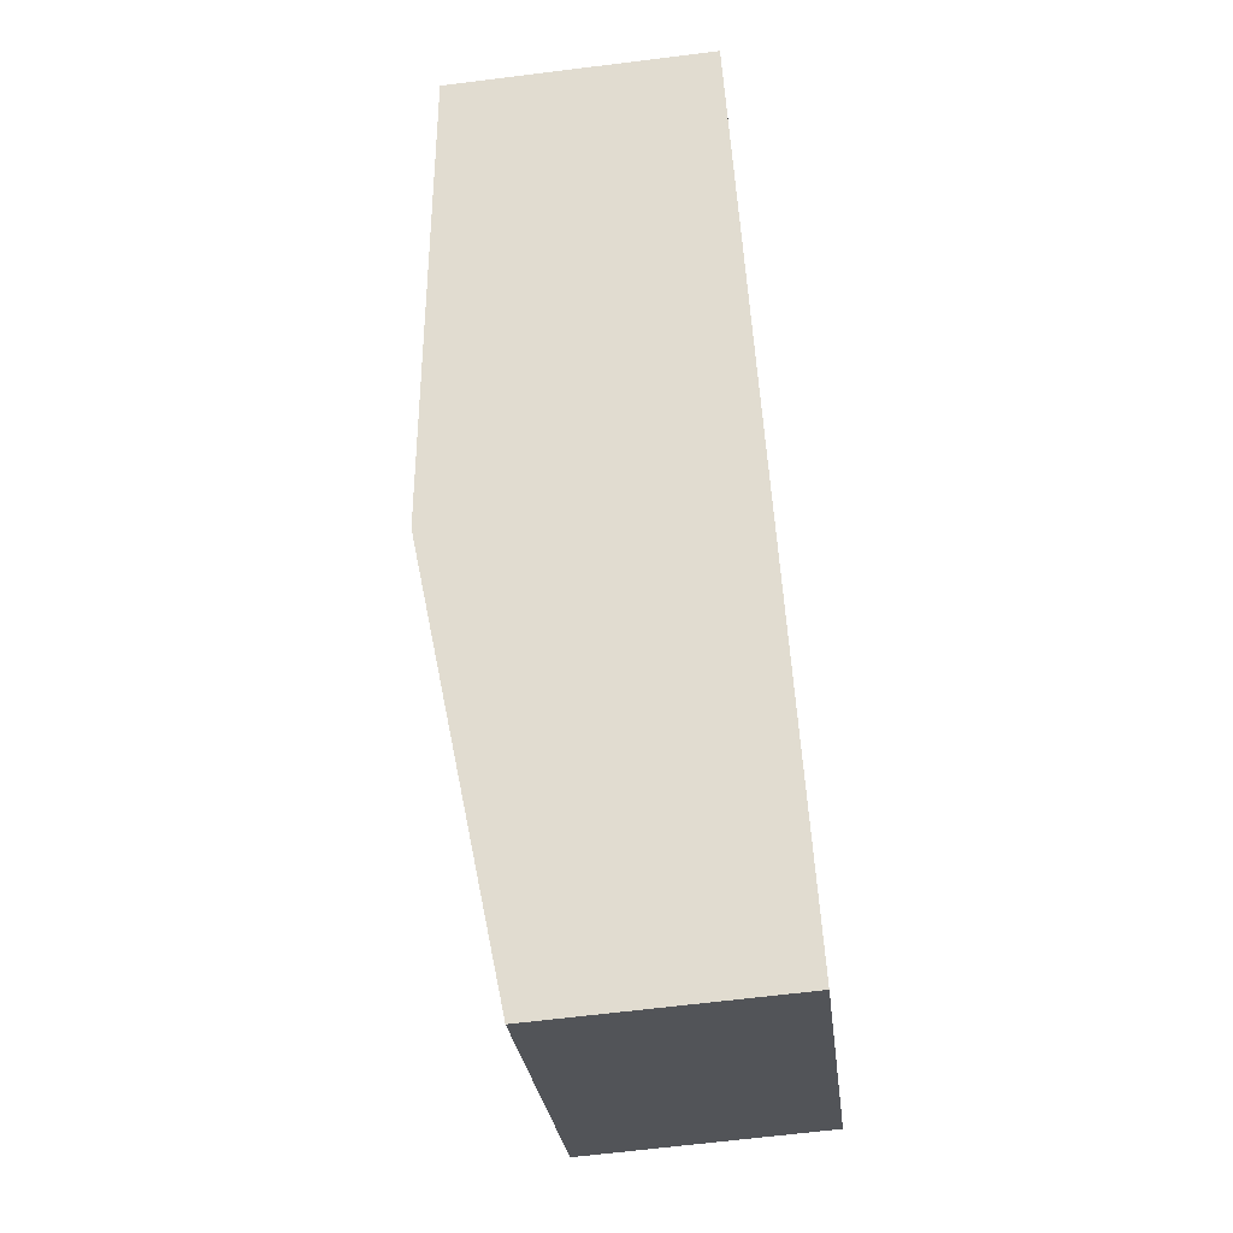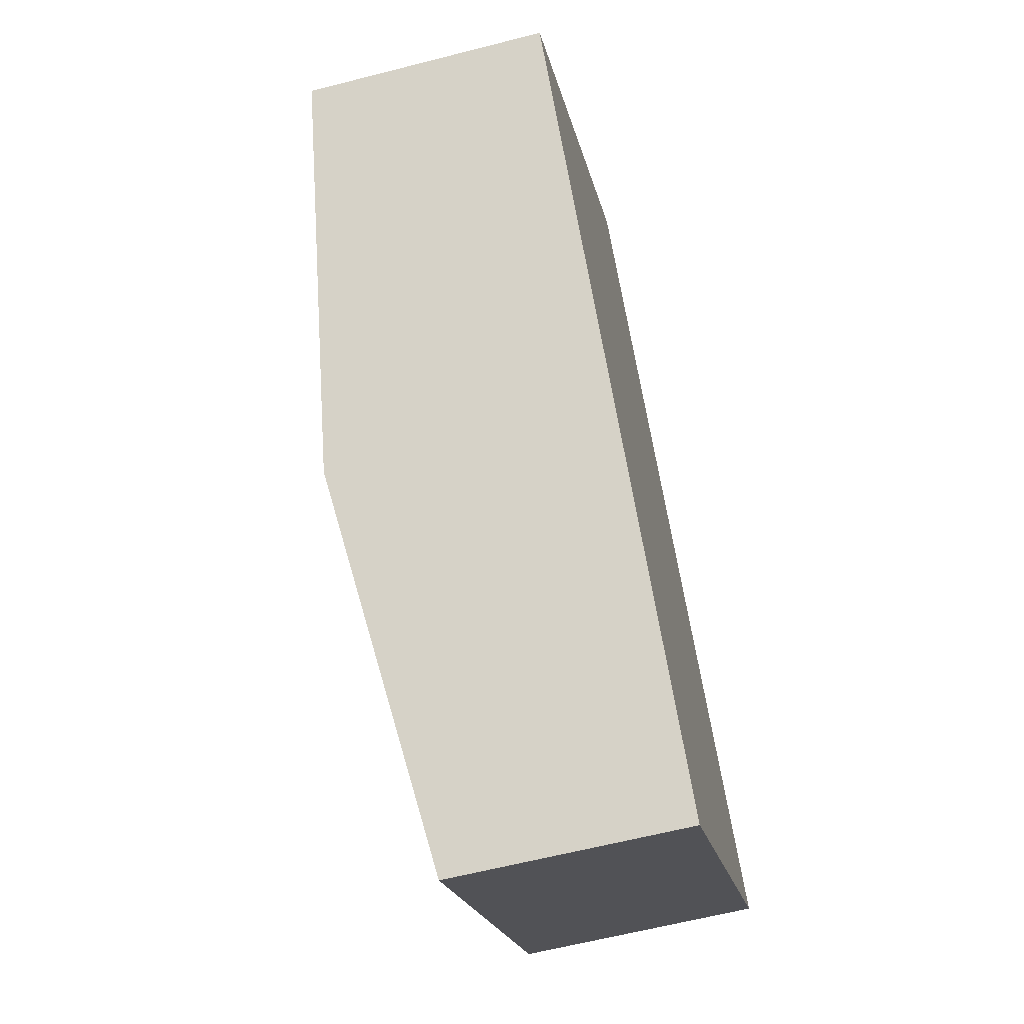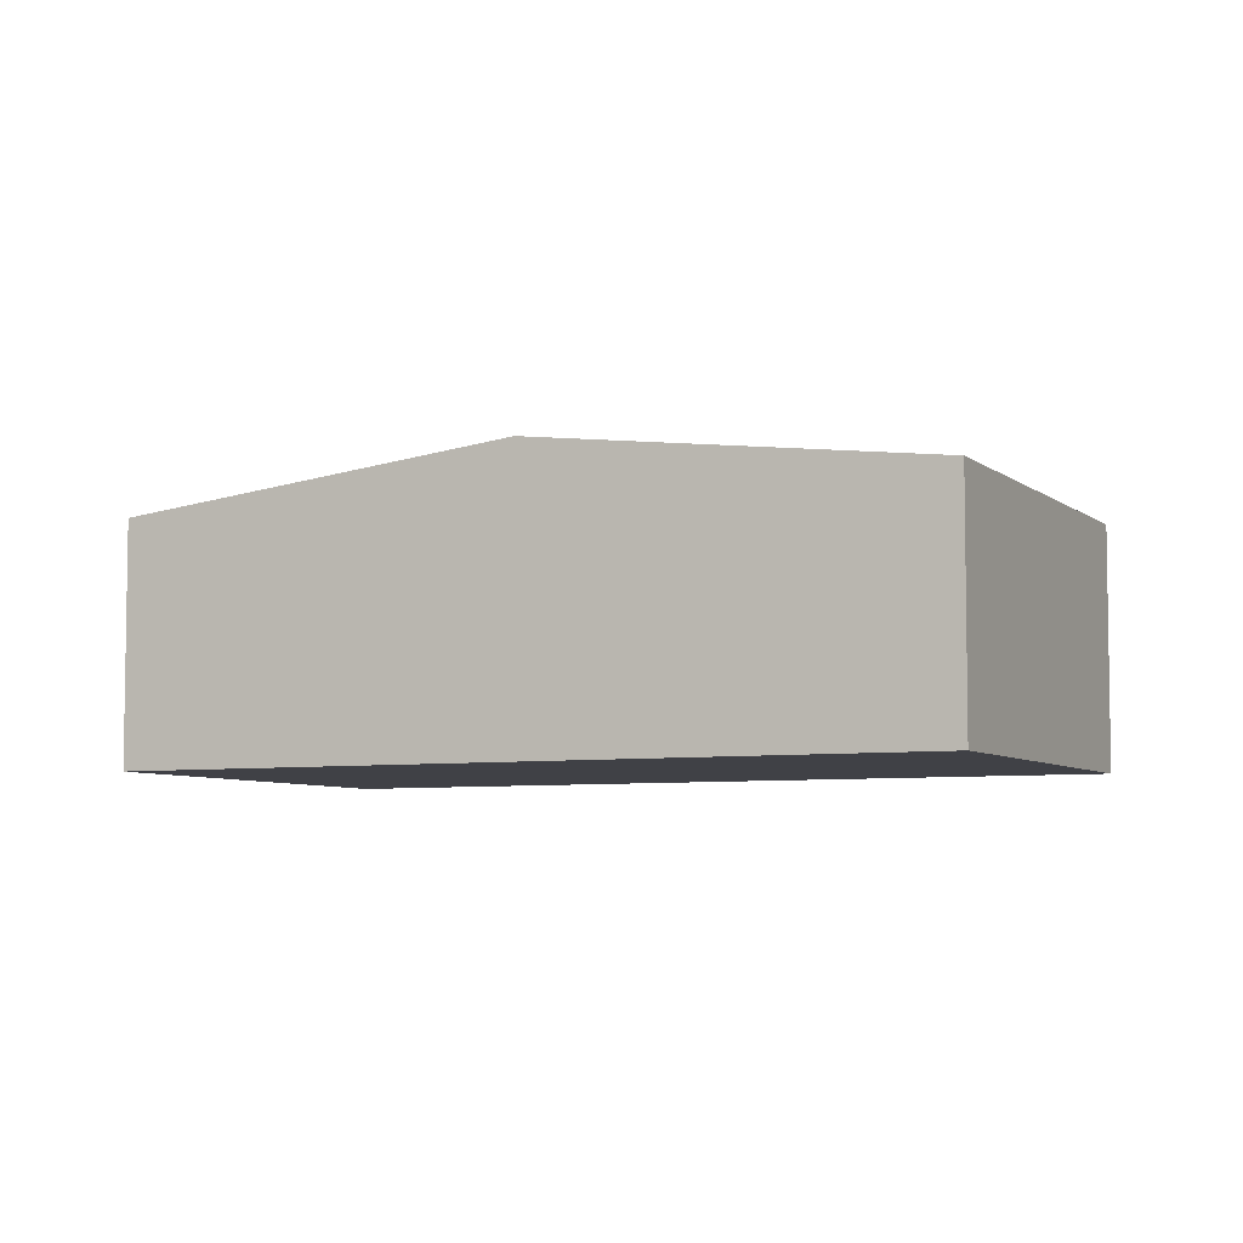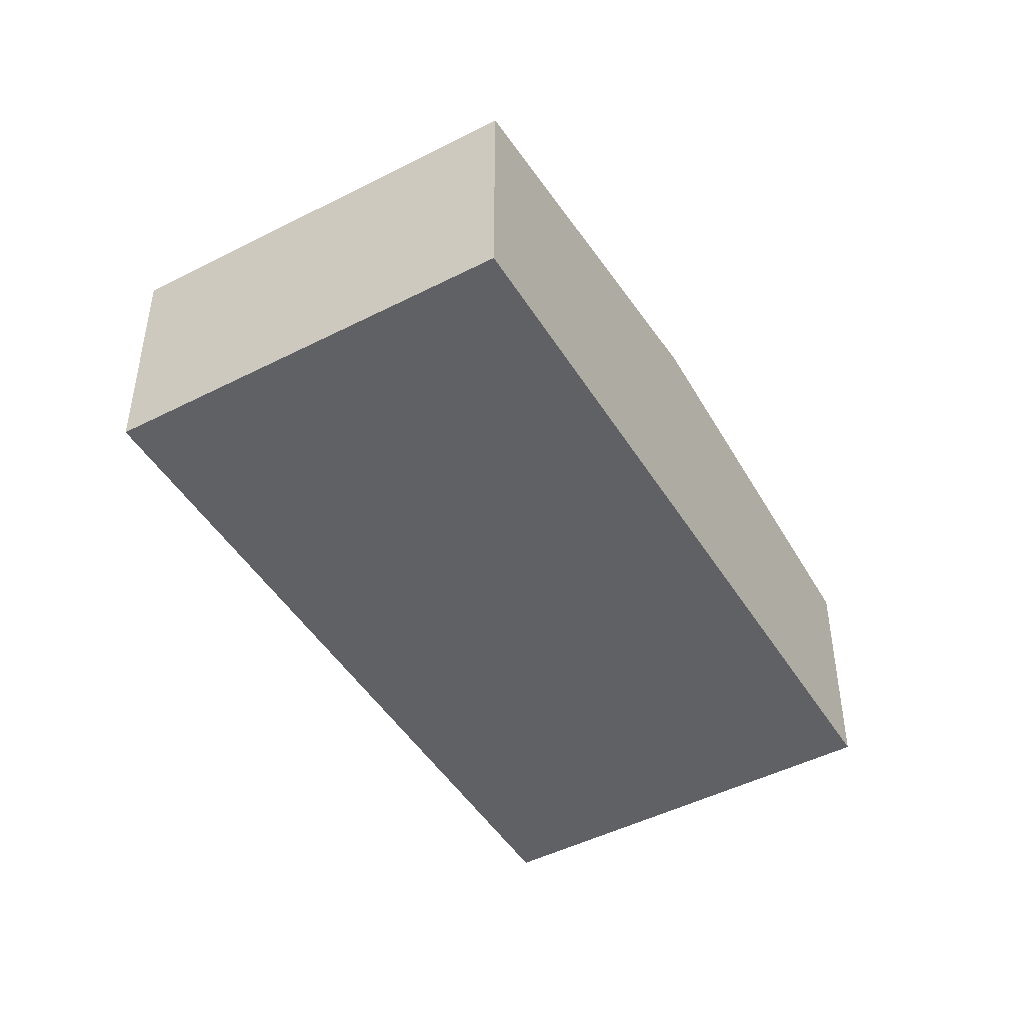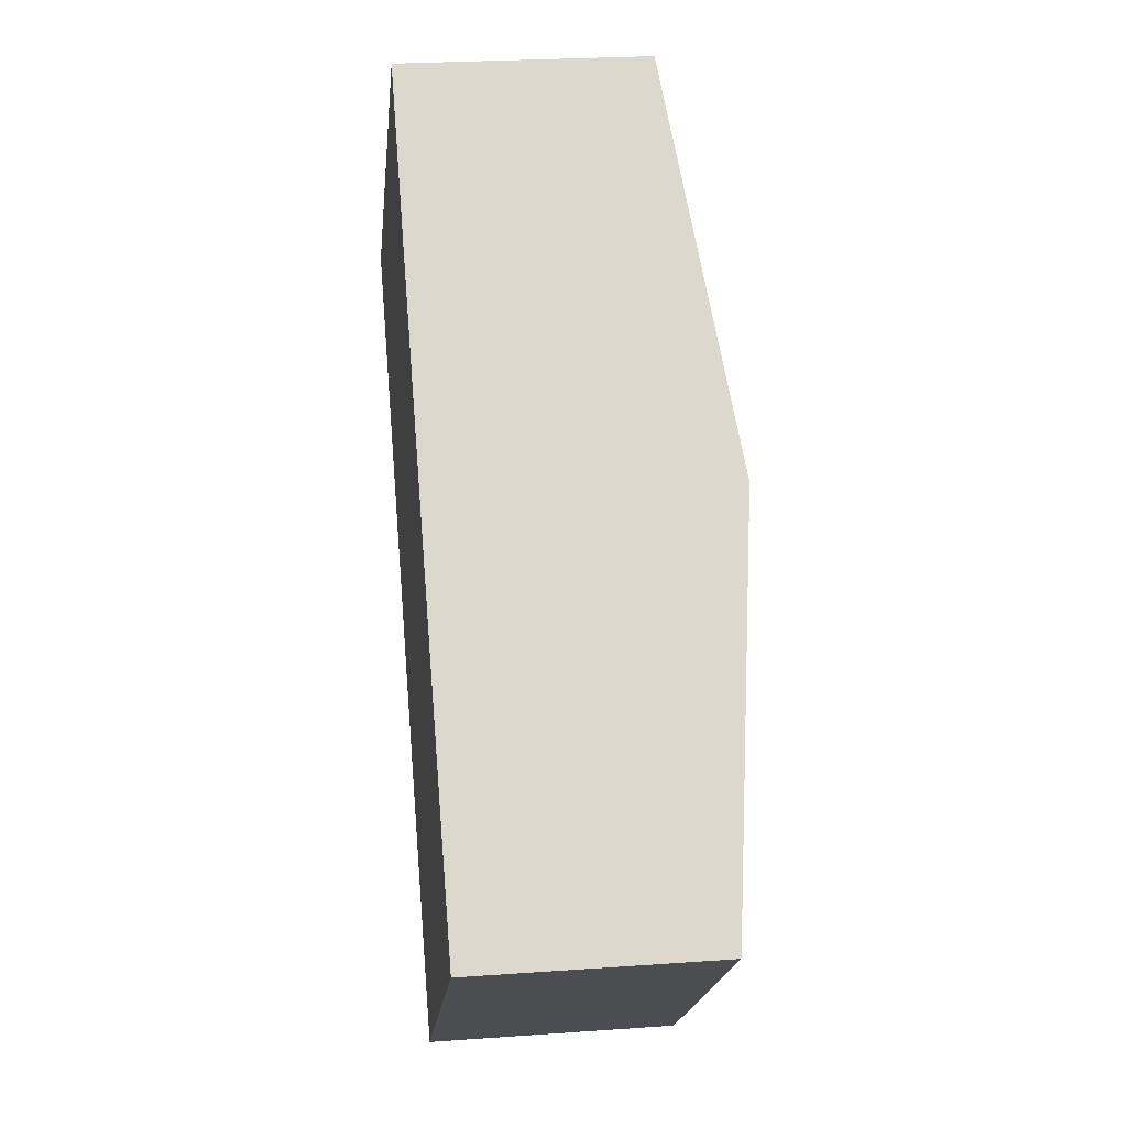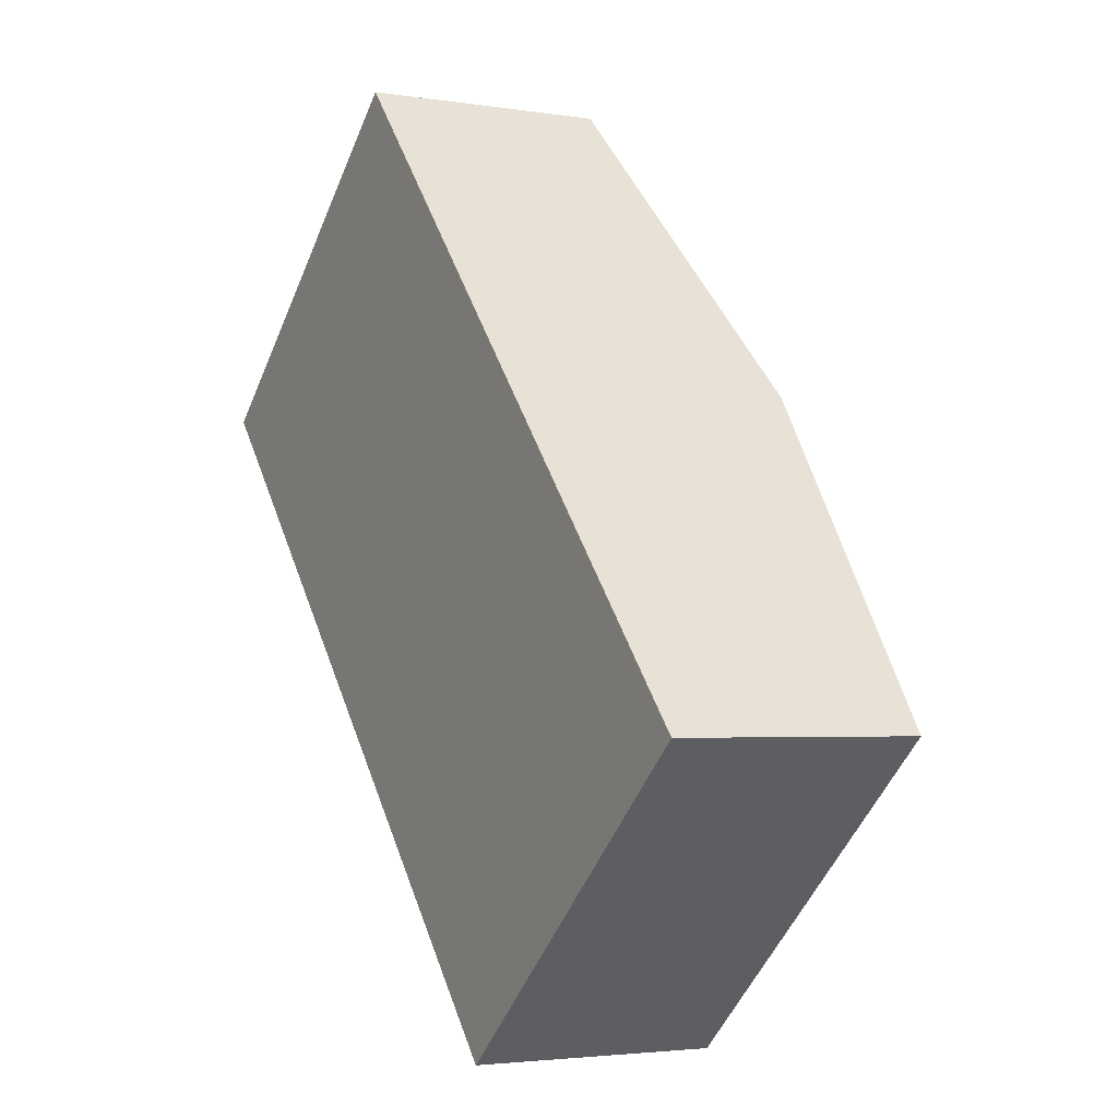
<metadata>
{"format":"obj","ext":"obj","renderer":"f3d","projection":"perspective","resolution":1024,"background":"white","views":[{"elev":-64.9,"azim":-82.8,"up":"+Z"},{"elev":-61.4,"azim":-75.3,"up":"+Z"},{"elev":-6.0,"azim":-106.0,"up":"+Y"},{"elev":-47.0,"azim":168.8,"up":"+Y"},{"elev":24.6,"azim":83.3,"up":"+Z"},{"elev":-3.2,"azim":60.9,"up":"+Z"}]}
</metadata>
<code>
v  5.704 2.508 -6.473
v  6.3 3.004 -0.199
v  9.152 2.508 -3.435
v  2.852 3.004 -3.237
v  0 2.508 1.536e-16
v  3.448 2.508 3.038
v  3.448 -1.86e-16 3.038
v  6.3 1.219e-17 -0.199
v  9.152 2.103e-16 -3.435
v  5.704 3.964e-16 -6.473
v  2.852 1.982e-16 -3.237
v  0 0 0
g defaultobject
f 1 2 3
f 2 1 4
f 5 2 4
f 2 5 6
f 7 2 6
f 2 7 8
f 2 8 3
f 3 8 9
f 9 1 3
f 1 9 10
f 10 4 1
f 4 10 11
f 4 11 5
f 5 11 12
f 12 6 5
f 6 12 7
f 8 10 9
f 10 8 7
f 10 7 11
f 11 7 12

</code>
